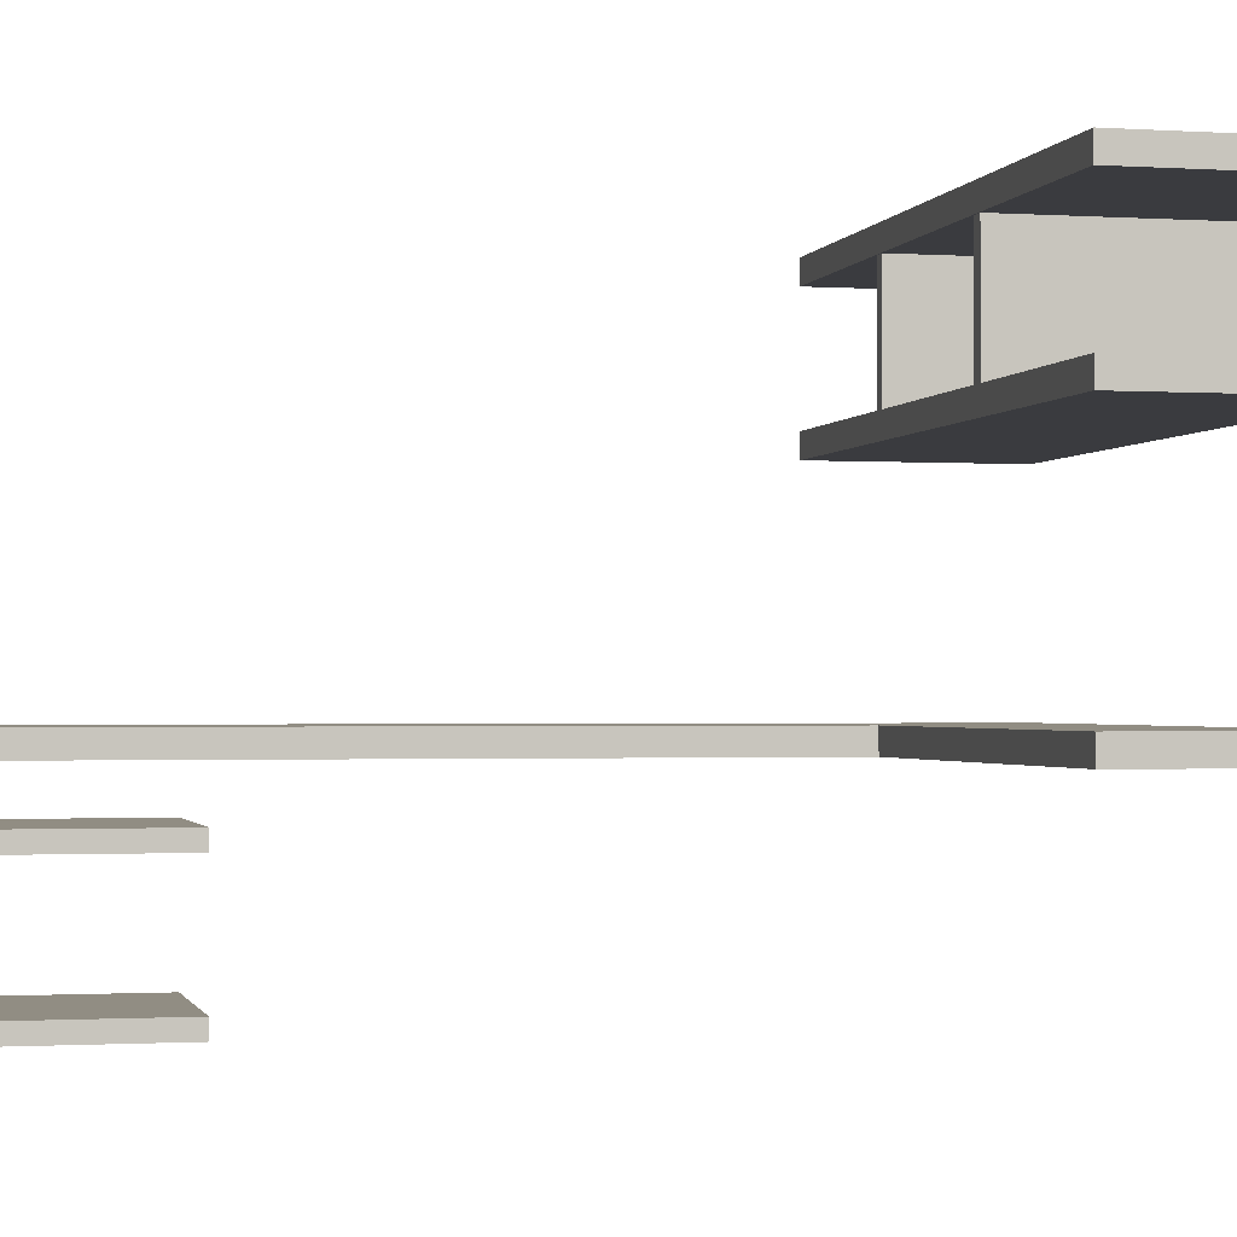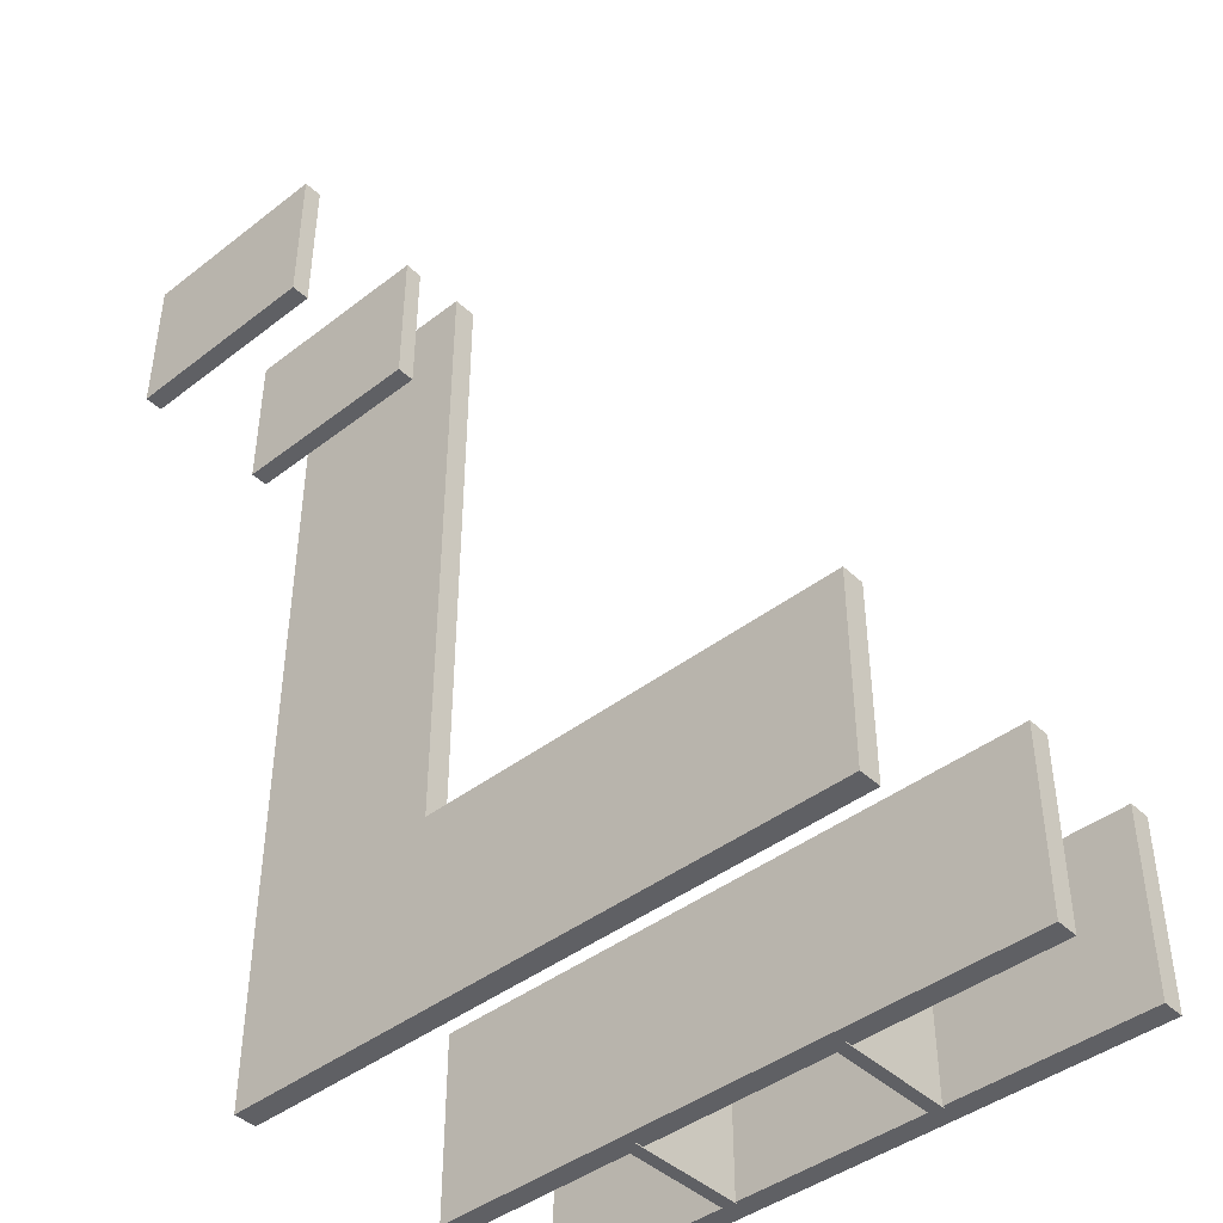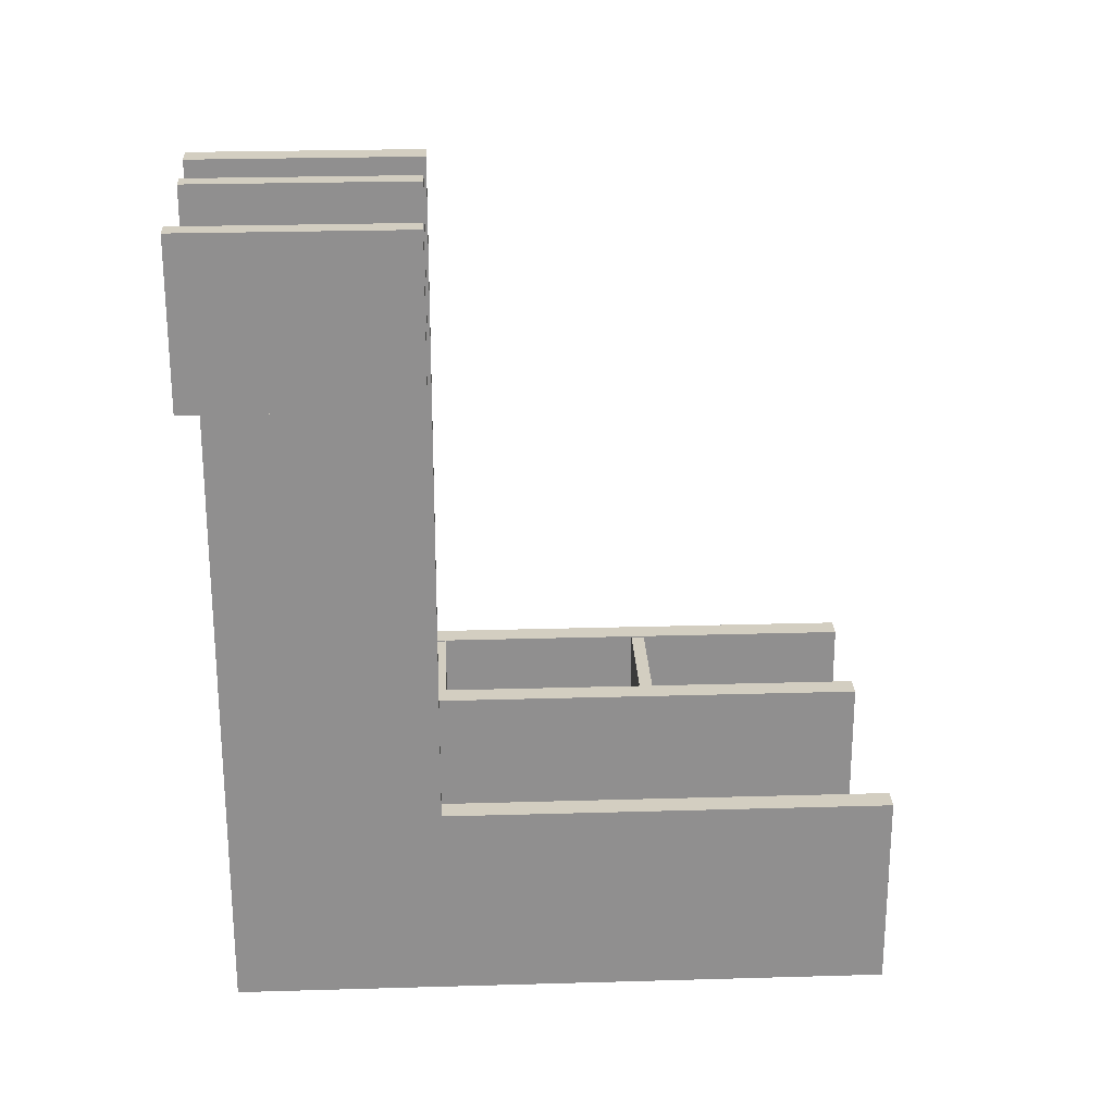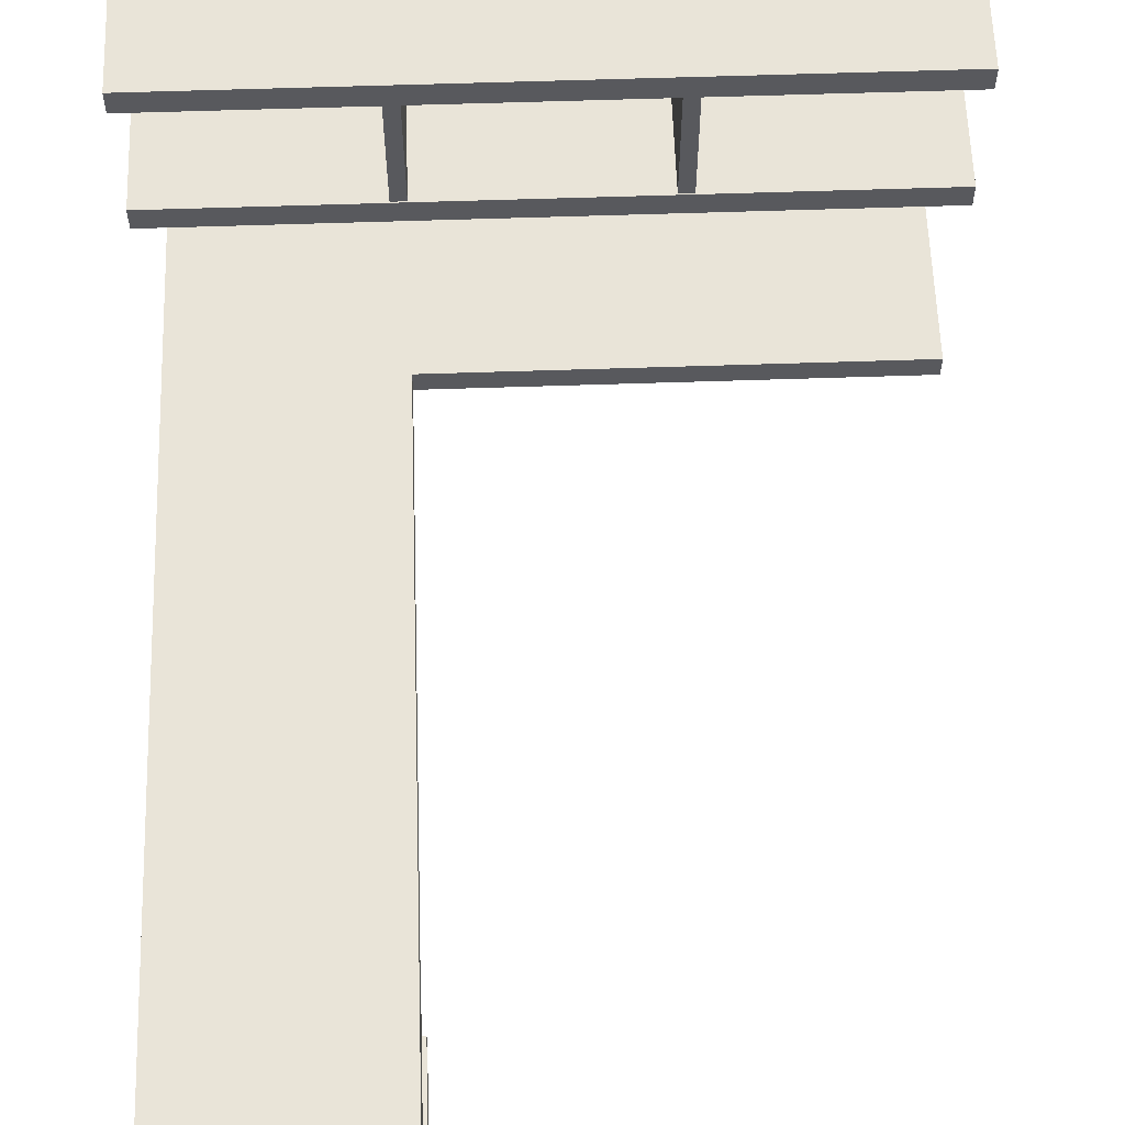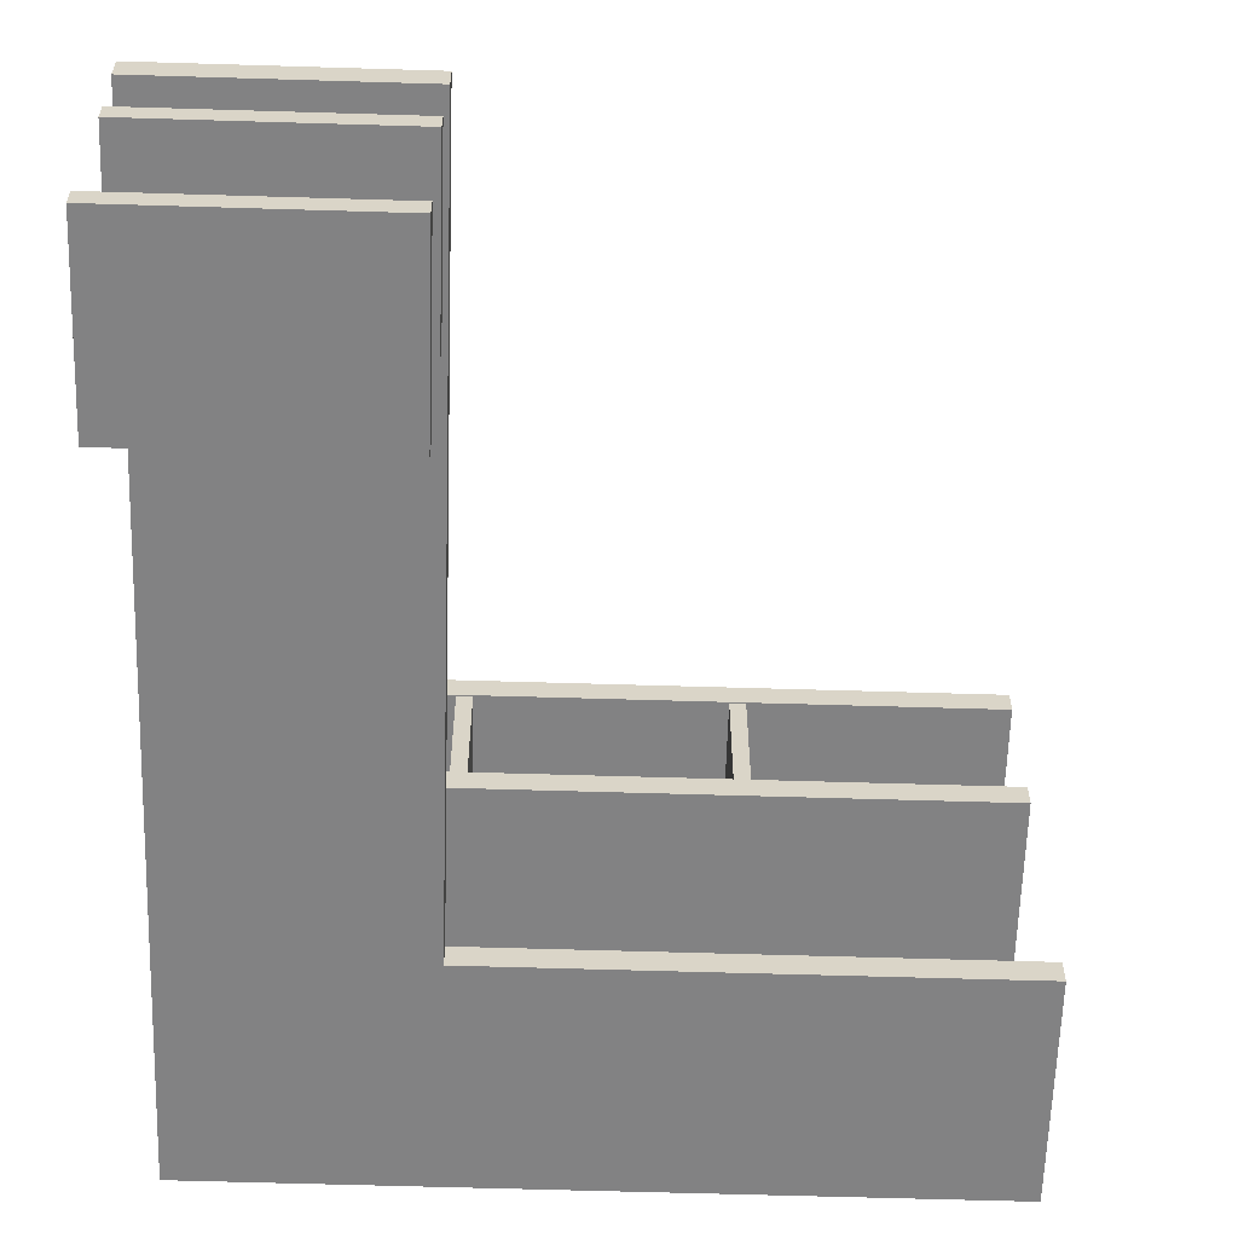
<metadata>
{"format":"obj","ext":"obj","renderer":"f3d","projection":"perspective","resolution":1024,"background":"white","views":[{"elev":-1.3,"azim":76.6,"up":"+Y"},{"elev":-43.2,"azim":42.3,"up":"+Z"},{"elev":24.9,"azim":-2.7,"up":"+Z"},{"elev":60.0,"azim":-2.0,"up":"+Y"},{"elev":-60.9,"azim":-1.8,"up":"+Y"}]}
</metadata>
<code>
o Cube.011_Mesh_14
v -0.2998 0.05072 0.2629
v -0.2998 0.06964 0.2629
v -0.08542 0.06964 0.263
v -0.2998 0.05072 0.2629
v -0.08542 0.06964 0.263
v -0.08542 0.05072 0.263
v -0.08542 0.05072 0.263
v -0.08542 0.06964 0.263
v -0.08548 0.06964 0.4229
v -0.08542 0.05072 0.263
v -0.08548 0.06964 0.4229
v -0.08548 0.05072 0.4229
v -0.08548 0.05072 0.4229
v -0.08548 0.06964 0.4229
v -0.2998 0.06964 0.4228
v -0.08548 0.05072 0.4229
v -0.2998 0.06964 0.4228
v -0.2998 0.05072 0.4228
v -0.2998 0.05072 0.4228
v -0.2998 0.06964 0.4228
v -0.2998 0.06964 0.2629
v -0.2998 0.05072 0.4228
v -0.2998 0.06964 0.2629
v -0.2998 0.05072 0.2629
v -0.08542 0.05072 0.263
v -0.08548 0.05072 0.4229
v -0.2998 0.05072 0.4228
v -0.08542 0.05072 0.263
v -0.2998 0.05072 0.4228
v -0.2998 0.05072 0.2629
v -0.08548 0.06964 0.4229
v -0.08542 0.06964 0.263
v -0.2998 0.06964 0.2629
v -0.08548 0.06964 0.4229
v -0.2998 0.06964 0.2629
v -0.2998 0.06964 0.4228
v -0.2998 0.1922 0.2629
v -0.2998 0.2112 0.2629
v -0.08542 0.2112 0.263
v -0.2998 0.1922 0.2629
v -0.08542 0.2112 0.263
v -0.08542 0.1922 0.263
v -0.08542 0.1922 0.263
v -0.08542 0.2112 0.263
v -0.08548 0.2112 0.4229
v -0.08542 0.1922 0.263
v -0.08548 0.2112 0.4229
v -0.08548 0.1922 0.4229
v -0.08548 0.1922 0.4229
v -0.08548 0.2112 0.4229
v -0.2998 0.2112 0.4228
v -0.08548 0.1922 0.4229
v -0.2998 0.2112 0.4228
v -0.2998 0.1922 0.4228
v -0.2998 0.1922 0.4228
v -0.2998 0.2112 0.4228
v -0.2998 0.2112 0.2629
v -0.2998 0.1922 0.4228
v -0.2998 0.2112 0.2629
v -0.2998 0.1922 0.2629
v -0.08542 0.1922 0.263
v -0.08548 0.1922 0.4229
v -0.2998 0.1922 0.4228
v -0.08542 0.1922 0.263
v -0.2998 0.1922 0.4228
v -0.2998 0.1922 0.2629
v -0.08548 0.2112 0.4229
v -0.08542 0.2112 0.263
v -0.2998 0.2112 0.2629
v -0.08548 0.2112 0.4229
v -0.2998 0.2112 0.2629
v -0.2998 0.2112 0.4228
v -0.3005 0.2867 -0.4699
v -0.08304 0.2867 -0.4698
v -0.08304 0.262 -0.4698
v -0.3005 0.2867 -0.4699
v -0.08304 0.262 -0.4698
v -0.3005 0.262 -0.4699
v -0.08312 0.2867 -0.2623
v -0.08339 0.2867 0.4255
v -0.08339 0.262 0.4255
v -0.08312 0.2867 -0.2623
v -0.08339 0.262 0.4255
v -0.08312 0.262 -0.2623
v -0.08339 0.2867 0.4255
v -0.3008 0.2867 0.4254
v -0.3008 0.262 0.4254
v -0.08339 0.2867 0.4255
v -0.3008 0.262 0.4254
v -0.08339 0.262 0.4255
v -0.3006 0.2867 -0.2624
v -0.3005 0.2867 -0.4699
v -0.3005 0.262 -0.4699
v -0.3006 0.2867 -0.2624
v -0.3005 0.262 -0.4699
v -0.3006 0.262 -0.2624
v -0.08312 0.2867 -0.2623
v -0.3006 0.2867 -0.2624
v -0.3008 0.2867 0.4254
v -0.08312 0.2867 -0.2623
v -0.3008 0.2867 0.4254
v -0.08339 0.2867 0.4255
v -0.08312 0.262 -0.2623
v -0.3006 0.262 -0.2624
v -0.3005 0.262 -0.4699
v -0.08312 0.262 -0.2623
v -0.3005 0.262 -0.4699
v -0.08304 0.262 -0.4698
v -0.08339 0.262 0.4255
v -0.3008 0.262 0.4254
v -0.3006 0.262 -0.2624
v -0.08339 0.262 0.4255
v -0.3006 0.262 -0.2624
v -0.08312 0.262 -0.2623
v -0.08304 0.2867 -0.4698
v -0.3005 0.2867 -0.4699
v -0.3006 0.2867 -0.2624
v -0.08304 0.2867 -0.4698
v -0.3006 0.2867 -0.2624
v -0.08312 0.2867 -0.2623
v -0.3008 0.2867 0.4254
v -0.3006 0.2867 -0.2624
v -0.3006 0.262 -0.2624
v -0.3008 0.2867 0.4254
v -0.3006 0.262 -0.2624
v -0.3008 0.262 0.4254
v -0.08312 0.262 -0.2623
v 0.3795 0.262 -0.2621
v 0.3795 0.2867 -0.2621
v -0.08312 0.262 -0.2623
v 0.3795 0.2867 -0.2621
v -0.08312 0.2867 -0.2623
v 0.3796 0.2867 -0.4696
v 0.3795 0.2867 -0.2621
v 0.3795 0.262 -0.2621
v 0.3796 0.2867 -0.4696
v 0.3795 0.262 -0.2621
v 0.3796 0.262 -0.4696
v -0.08312 0.2867 -0.2623
v 0.3795 0.2867 -0.2621
v 0.3796 0.2867 -0.4696
v -0.08312 0.2867 -0.2623
v 0.3796 0.2867 -0.4696
v -0.08304 0.2867 -0.4698
v -0.08304 0.262 -0.4698
v 0.3796 0.262 -0.4696
v 0.3795 0.262 -0.2621
v -0.08304 0.262 -0.4698
v 0.3795 0.262 -0.2621
v -0.08312 0.262 -0.2623
v -0.08304 0.2867 -0.4698
v 0.3796 0.2867 -0.4696
v 0.3796 0.262 -0.4696
v -0.08304 0.2867 -0.4698
v 0.3796 0.262 -0.4696
v -0.08304 0.262 -0.4698
v -0.3005 0.6829 -0.4699
v -0.08304 0.6829 -0.4698
v -0.08304 0.6582 -0.4698
v -0.3005 0.6829 -0.4699
v -0.08304 0.6582 -0.4698
v -0.3005 0.6582 -0.4699
v -0.3006 0.6829 -0.2624
v -0.3005 0.6829 -0.4699
v -0.3005 0.6582 -0.4699
v -0.3006 0.6829 -0.2624
v -0.3005 0.6582 -0.4699
v -0.3006 0.6582 -0.2624
v -0.08312 0.6582 -0.2623
v -0.3006 0.6582 -0.2624
v -0.3005 0.6582 -0.4699
v -0.08312 0.6582 -0.2623
v -0.3005 0.6582 -0.4699
v -0.08304 0.6582 -0.4698
v -0.08304 0.6829 -0.4698
v -0.3005 0.6829 -0.4699
v -0.3006 0.6829 -0.2624
v -0.08304 0.6829 -0.4698
v -0.3006 0.6829 -0.2624
v -0.08312 0.6829 -0.2623
v -0.08312 0.6582 -0.2623
v 0.3795 0.6582 -0.2621
v 0.3795 0.6829 -0.2621
v -0.08312 0.6582 -0.2623
v 0.3795 0.6829 -0.2621
v -0.08312 0.6829 -0.2623
v 0.3796 0.6829 -0.4696
v 0.3795 0.6829 -0.2621
v 0.3795 0.6582 -0.2621
v 0.3796 0.6829 -0.4696
v 0.3795 0.6582 -0.2621
v 0.3796 0.6582 -0.4696
v -0.08312 0.6829 -0.2623
v 0.3795 0.6829 -0.2621
v 0.3796 0.6829 -0.4696
v -0.08312 0.6829 -0.2623
v 0.3796 0.6829 -0.4696
v -0.08304 0.6829 -0.4698
v -0.08304 0.6582 -0.4698
v 0.3796 0.6582 -0.4696
v 0.3795 0.6582 -0.2621
v -0.08304 0.6582 -0.4698
v 0.3795 0.6582 -0.2621
v -0.08312 0.6582 -0.2623
v -0.08304 0.6829 -0.4698
v 0.3796 0.6829 -0.4696
v 0.3796 0.6582 -0.4696
v -0.08304 0.6829 -0.4698
v 0.3796 0.6582 -0.4696
v -0.08304 0.6582 -0.4698
v -0.3006 0.6582 -0.2624
v -0.08312 0.6829 -0.2623
v -0.3006 0.6829 -0.2624
v -0.3006 0.6582 -0.2624
v -0.08312 0.6582 -0.2623
v -0.08312 0.6829 -0.2623
v -0.09049 0.5243 -0.4709
v -0.09049 0.5675 -0.4709
v -0.07619 0.5675 -0.4709
v -0.09049 0.5243 -0.4709
v -0.07619 0.5675 -0.4709
v -0.07619 0.5243 -0.4709
v -0.09057 0.5128 -0.2623
v -0.09049 0.5128 -0.4698
v -0.07619 0.5128 -0.4698
v -0.09057 0.5128 -0.2623
v -0.07619 0.5128 -0.4698
v -0.07626 0.5128 -0.2623
v -0.07626 0.5675 -0.2634
v -0.07626 0.5243 -0.2634
v -0.07619 0.5243 -0.4709
v -0.07626 0.5675 -0.2634
v -0.07619 0.5243 -0.4709
v -0.07619 0.5675 -0.4709
v -0.09049 0.5675 -0.4709
v -0.09049 0.5243 -0.4709
v -0.09057 0.5243 -0.2634
v -0.09049 0.5675 -0.4709
v -0.09057 0.5243 -0.2634
v -0.09057 0.5675 -0.2634
v -0.07626 0.5675 -0.2634
v -0.07626 0.6596 -0.2634
v -0.09057 0.6596 -0.2634
v -0.07626 0.5675 -0.2634
v -0.09057 0.6596 -0.2634
v -0.09057 0.5675 -0.2634
v -0.09049 0.6756 -0.4698
v -0.09057 0.6756 -0.2623
v -0.07626 0.6756 -0.2623
v -0.09049 0.6756 -0.4698
v -0.07626 0.6756 -0.2623
v -0.07619 0.6756 -0.4698
v -0.09057 0.5675 -0.2634
v -0.09057 0.6596 -0.2634
v -0.09049 0.6596 -0.4709
v -0.09057 0.5675 -0.2634
v -0.09049 0.6596 -0.4709
v -0.09049 0.5675 -0.4709
v -0.07619 0.5675 -0.4709
v -0.07619 0.6596 -0.4709
v -0.07626 0.6596 -0.2634
v -0.07619 0.5675 -0.4709
v -0.07626 0.6596 -0.2634
v -0.07626 0.5675 -0.2634
v -0.09049 0.5675 -0.4709
v -0.09049 0.6596 -0.4709
v -0.07619 0.6596 -0.4709
v -0.09049 0.5675 -0.4709
v -0.07619 0.6596 -0.4709
v -0.07619 0.5675 -0.4709
v -0.07626 0.5243 -0.2634
v -0.09057 0.5675 -0.2634
v -0.09057 0.5243 -0.2634
v -0.07626 0.5243 -0.2634
v -0.07626 0.5675 -0.2634
v -0.09057 0.5675 -0.2634
v 0.1402 0.5266 -0.4708
v 0.1402 0.5698 -0.4708
v 0.1545 0.5698 -0.4708
v 0.1402 0.5266 -0.4708
v 0.1545 0.5698 -0.4708
v 0.1545 0.5266 -0.4708
v 0.1401 0.5155 -0.2622
v 0.1402 0.5155 -0.4697
v 0.1545 0.5155 -0.4697
v 0.1401 0.5155 -0.2622
v 0.1545 0.5155 -0.4697
v 0.1545 0.5155 -0.2622
v 0.1545 0.5698 -0.2633
v 0.1545 0.5266 -0.2633
v 0.1545 0.5266 -0.4708
v 0.1545 0.5698 -0.2633
v 0.1545 0.5266 -0.4708
v 0.1545 0.5698 -0.4708
v 0.1402 0.5698 -0.4708
v 0.1402 0.5266 -0.4708
v 0.1401 0.5266 -0.2633
v 0.1402 0.5698 -0.4708
v 0.1401 0.5266 -0.2633
v 0.1401 0.5698 -0.2633
v 0.1545 0.5698 -0.2633
v 0.1545 0.6619 -0.2633
v 0.1401 0.6619 -0.2633
v 0.1545 0.5698 -0.2633
v 0.1401 0.6619 -0.2633
v 0.1401 0.5698 -0.2633
v 0.1402 0.6783 -0.4697
v 0.1401 0.6783 -0.2622
v 0.1545 0.6783 -0.2622
v 0.1402 0.6783 -0.4697
v 0.1545 0.6783 -0.2622
v 0.1545 0.6783 -0.4697
v 0.1401 0.5698 -0.2633
v 0.1401 0.6619 -0.2633
v 0.1402 0.6619 -0.4708
v 0.1401 0.5698 -0.2633
v 0.1402 0.6619 -0.4708
v 0.1402 0.5698 -0.4708
v 0.1545 0.5698 -0.4708
v 0.1545 0.6619 -0.4708
v 0.1545 0.6619 -0.2633
v 0.1545 0.5698 -0.4708
v 0.1545 0.6619 -0.2633
v 0.1545 0.5698 -0.2633
v 0.1402 0.5698 -0.4708
v 0.1402 0.6619 -0.4708
v 0.1545 0.6619 -0.4708
v 0.1402 0.5698 -0.4708
v 0.1545 0.6619 -0.4708
v 0.1545 0.5698 -0.4708
v 0.1545 0.5266 -0.2633
v 0.1401 0.5698 -0.2633
v 0.1401 0.5266 -0.2633
v 0.1545 0.5266 -0.2633
v 0.1545 0.5698 -0.2633
v 0.1401 0.5698 -0.2633
v -0.3005 0.5348 -0.4699
v -0.08304 0.5348 -0.4698
v -0.08304 0.5101 -0.4698
v -0.3005 0.5348 -0.4699
v -0.08304 0.5101 -0.4698
v -0.3005 0.5101 -0.4699
v -0.3006 0.5348 -0.2624
v -0.3005 0.5348 -0.4699
v -0.3005 0.5101 -0.4699
v -0.3006 0.5348 -0.2624
v -0.3005 0.5101 -0.4699
v -0.3006 0.5101 -0.2624
v -0.08312 0.5101 -0.2623
v -0.3006 0.5101 -0.2624
v -0.3005 0.5101 -0.4699
v -0.08312 0.5101 -0.2623
v -0.3005 0.5101 -0.4699
v -0.08304 0.5101 -0.4698
v -0.08304 0.5348 -0.4698
v -0.3005 0.5348 -0.4699
v -0.3006 0.5348 -0.2624
v -0.08304 0.5348 -0.4698
v -0.3006 0.5348 -0.2624
v -0.08312 0.5348 -0.2623
v -0.08312 0.5101 -0.2623
v 0.3795 0.5101 -0.2621
v 0.3795 0.5348 -0.2621
v -0.08312 0.5101 -0.2623
v 0.3795 0.5348 -0.2621
v -0.08312 0.5348 -0.2623
v 0.3796 0.5348 -0.4696
v 0.3795 0.5348 -0.2621
v 0.3795 0.5101 -0.2621
v 0.3796 0.5348 -0.4696
v 0.3795 0.5101 -0.2621
v 0.3796 0.5101 -0.4696
v -0.08312 0.5348 -0.2623
v 0.3795 0.5348 -0.2621
v 0.3796 0.5348 -0.4696
v -0.08312 0.5348 -0.2623
v 0.3796 0.5348 -0.4696
v -0.08304 0.5348 -0.4698
v -0.08304 0.5101 -0.4698
v 0.3796 0.5101 -0.4696
v 0.3795 0.5101 -0.2621
v -0.08304 0.5101 -0.4698
v 0.3795 0.5101 -0.2621
v -0.08312 0.5101 -0.2623
v -0.08304 0.5348 -0.4698
v 0.3796 0.5348 -0.4696
v 0.3796 0.5101 -0.4696
v -0.08304 0.5348 -0.4698
v 0.3796 0.5101 -0.4696
v -0.08304 0.5101 -0.4698
v -0.3006 0.5101 -0.2624
v -0.08312 0.5348 -0.2623
v -0.3006 0.5348 -0.2624
v -0.3006 0.5101 -0.2624
v -0.08312 0.5101 -0.2623
v -0.08312 0.5348 -0.2623
f 1 2 3
f 4 5 6
f 7 8 9
f 10 11 12
f 13 14 15
f 16 17 18
f 19 20 21
f 22 23 24
f 25 26 27
f 28 29 30
f 31 32 33
f 34 35 36
f 37 38 39
f 40 41 42
f 43 44 45
f 46 47 48
f 49 50 51
f 52 53 54
f 55 56 57
f 58 59 60
f 61 62 63
f 64 65 66
f 67 68 69
f 70 71 72
f 73 74 75
f 76 77 78
f 79 80 81
f 82 83 84
f 85 86 87
f 88 89 90
f 91 92 93
f 94 95 96
f 97 98 99
f 100 101 102
f 103 104 105
f 106 107 108
f 109 110 111
f 112 113 114
f 115 116 117
f 118 119 120
f 121 122 123
f 124 125 126
f 127 128 129
f 130 131 132
f 133 134 135
f 136 137 138
f 139 140 141
f 142 143 144
f 145 146 147
f 148 149 150
f 151 152 153
f 154 155 156
f 337 338 339
f 340 341 342
f 343 344 345
f 346 347 348
f 349 350 351
f 352 353 354
f 355 356 357
f 358 359 360
f 361 362 363
f 364 365 366
f 367 368 369
f 370 371 372
f 373 374 375
f 376 377 378
f 379 380 381
f 382 383 384
f 385 386 387
f 388 389 390
f 391 392 393
f 394 395 396
f 157 158 159
f 160 161 162
f 163 164 165
f 166 167 168
f 169 170 171
f 172 173 174
f 175 176 177
f 178 179 180
f 181 182 183
f 184 185 186
f 187 188 189
f 190 191 192
f 193 194 195
f 196 197 198
f 199 200 201
f 202 203 204
f 205 206 207
f 208 209 210
f 211 212 213
f 214 215 216
f 217 218 219
f 220 221 222
f 223 224 225
f 226 227 228
f 229 230 231
f 232 233 234
f 235 236 237
f 238 239 240
f 241 242 243
f 244 245 246
f 247 248 249
f 250 251 252
f 253 254 255
f 256 257 258
f 259 260 261
f 262 263 264
f 265 266 267
f 268 269 270
f 271 272 273
f 274 275 276
f 277 278 279
f 280 281 282
f 283 284 285
f 286 287 288
f 289 290 291
f 292 293 294
f 295 296 297
f 298 299 300
f 301 302 303
f 304 305 306
f 307 308 309
f 310 311 312
f 313 314 315
f 316 317 318
f 319 320 321
f 322 323 324
f 325 326 327
f 328 329 330
f 331 332 333
f 334 335 336

</code>
